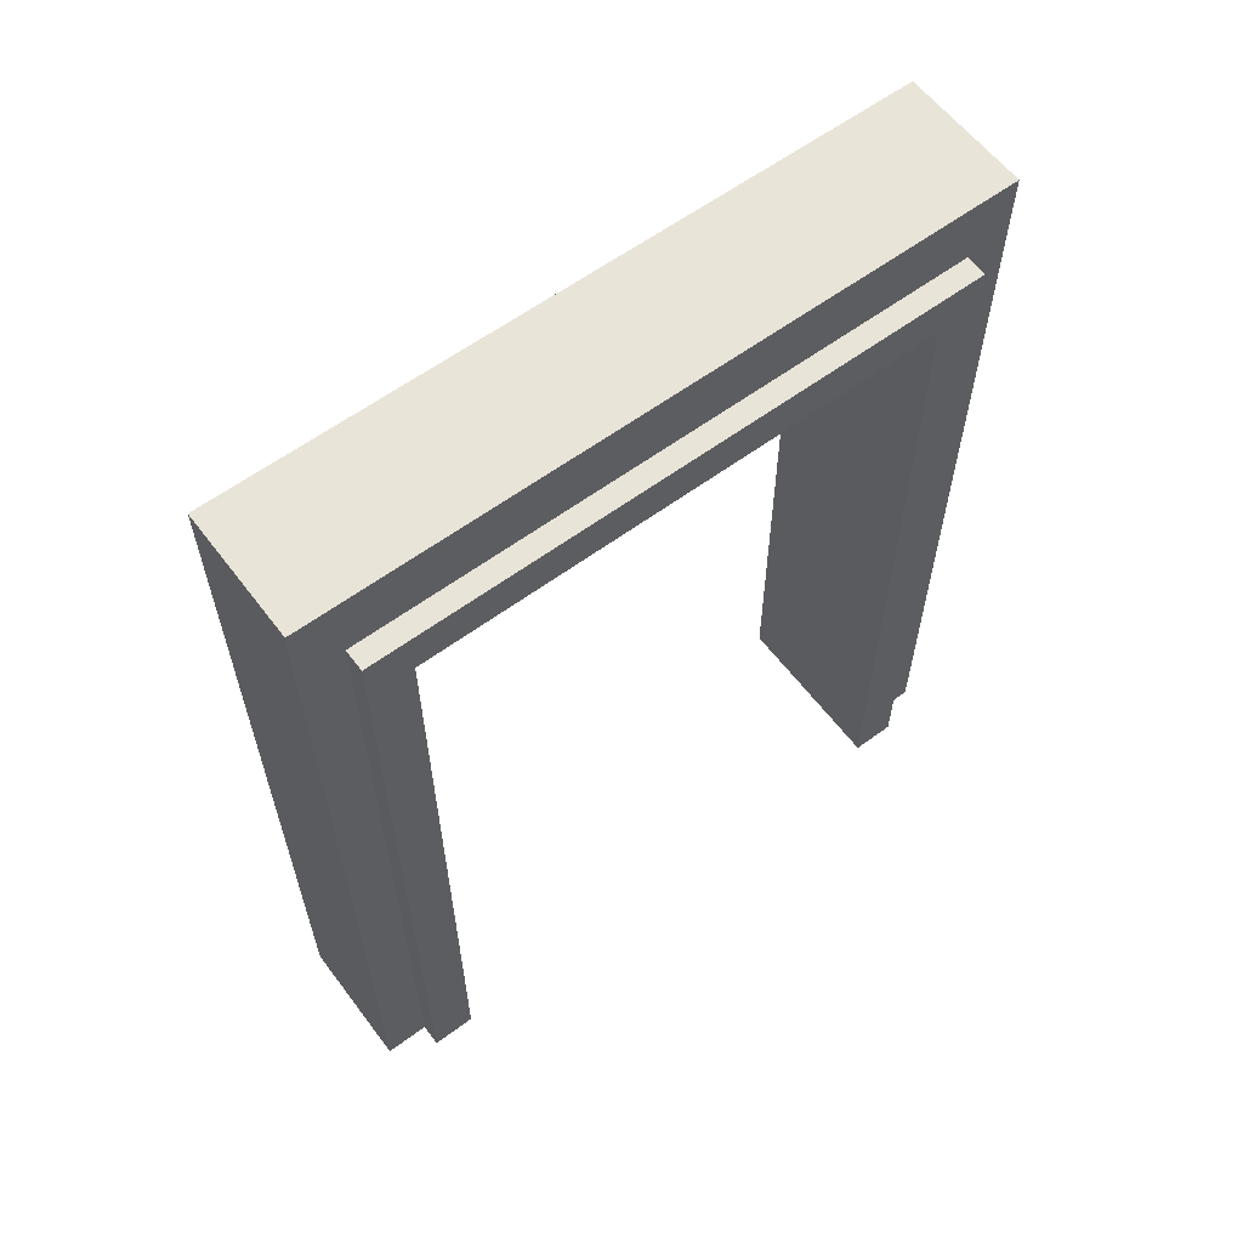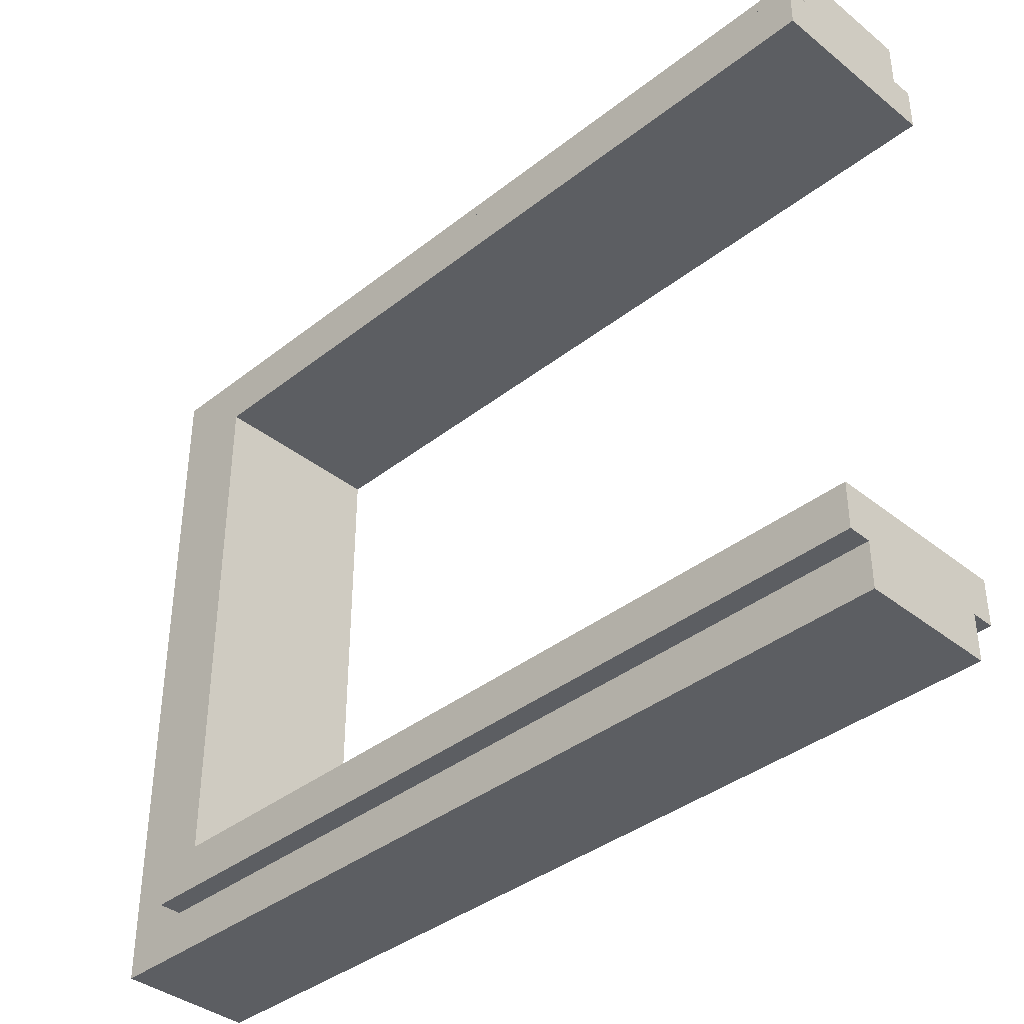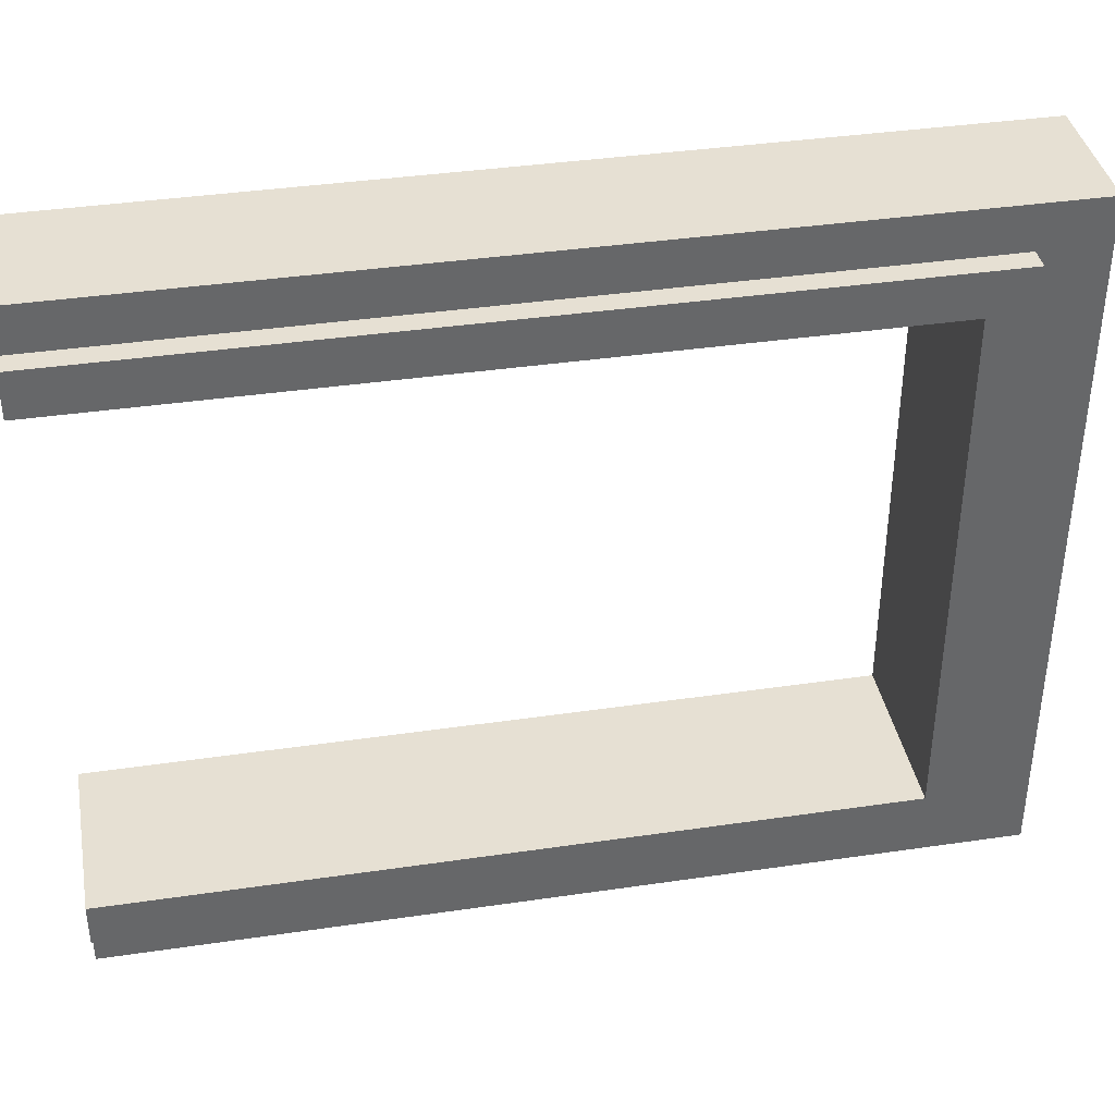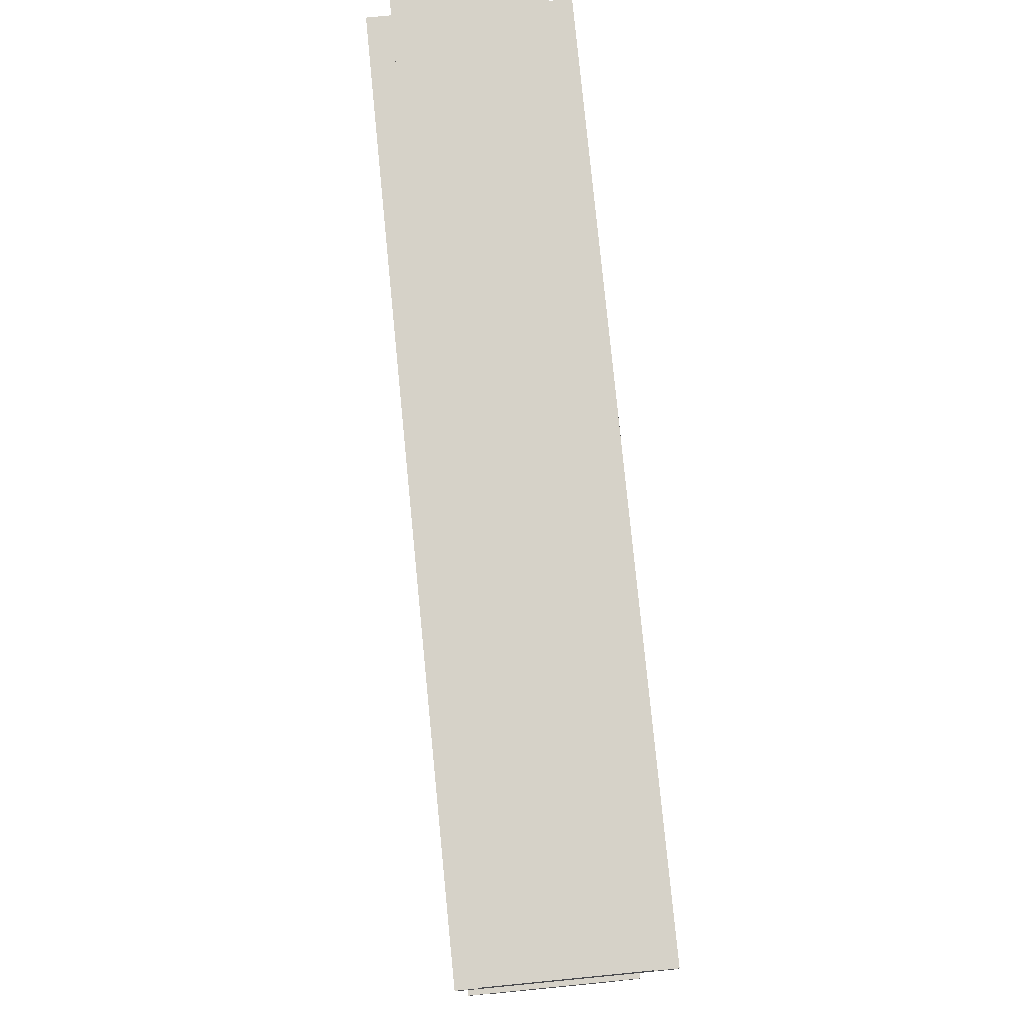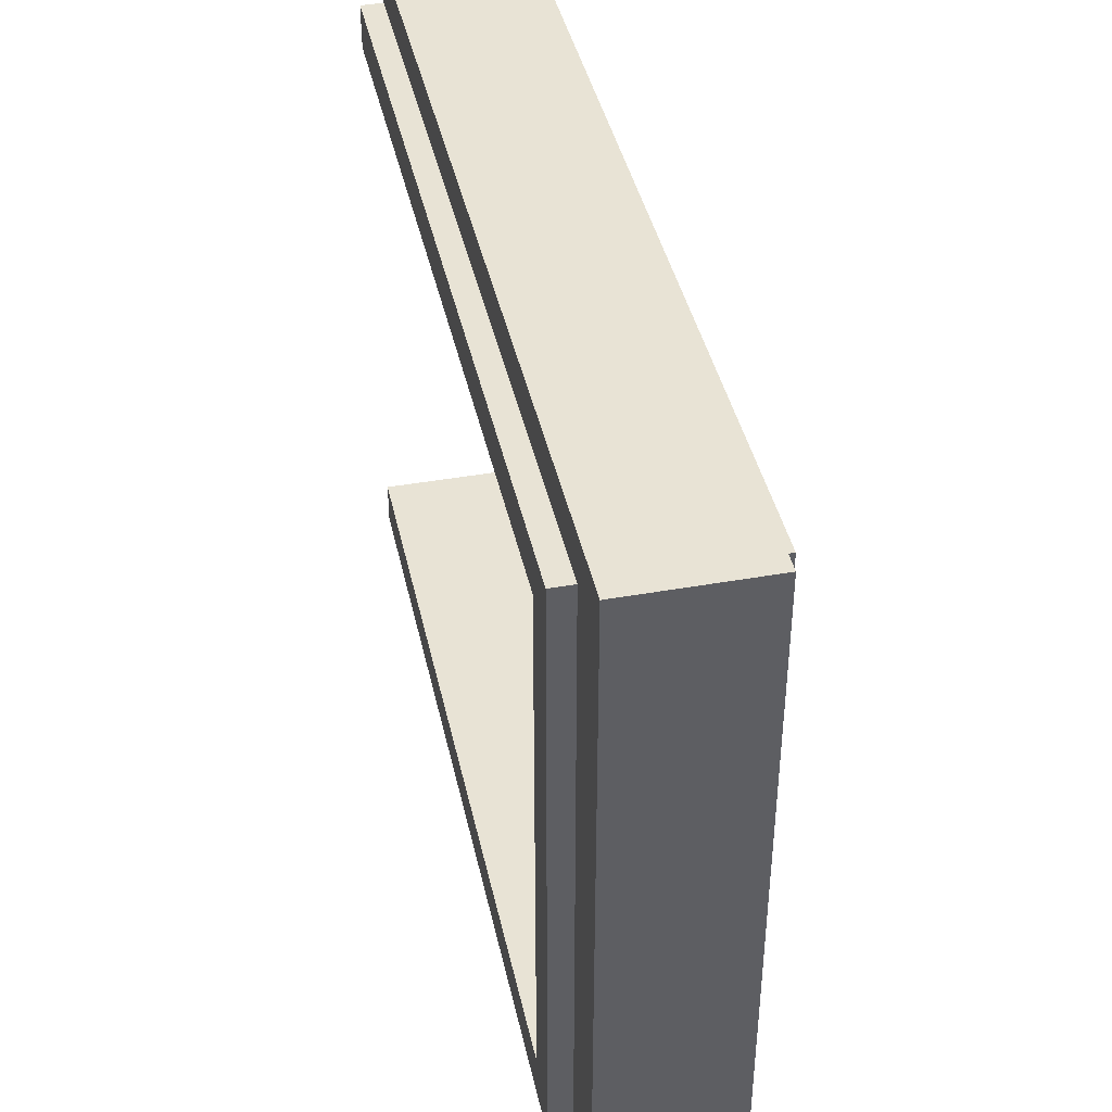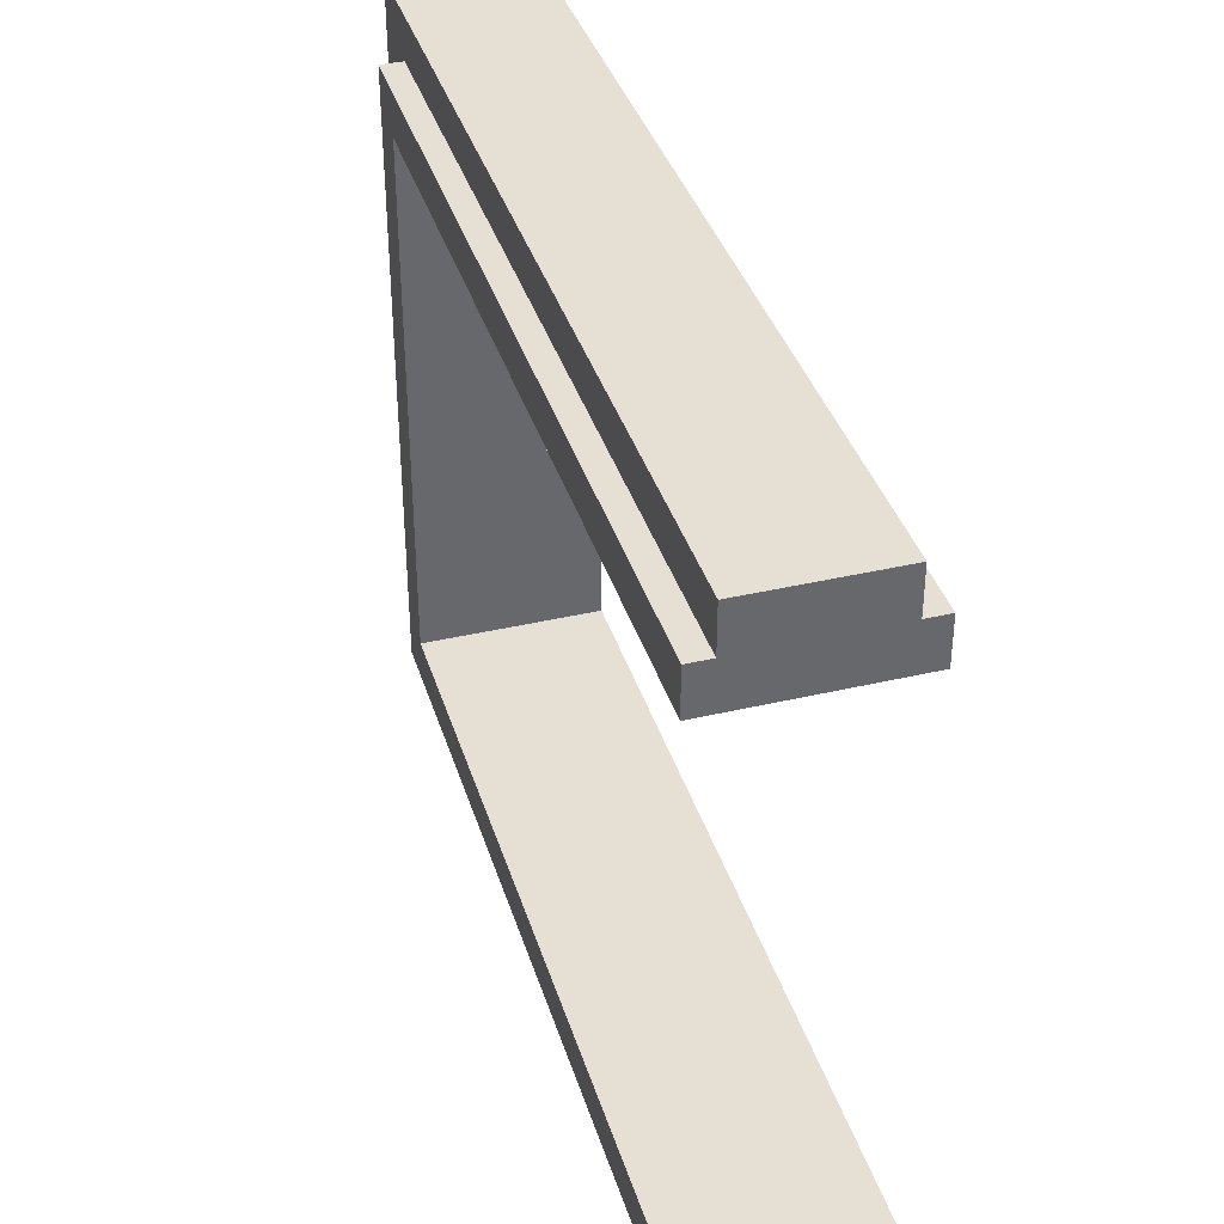
<metadata>
{"format":"obj","ext":"obj","renderer":"f3d","projection":"perspective","resolution":1024,"background":"white","views":[{"elev":60.3,"azim":53.0,"up":"+Y"},{"elev":-38.2,"azim":-45.2,"up":"+Z"},{"elev":38.5,"azim":79.5,"up":"+Z"},{"elev":77.9,"azim":-5.6,"up":"+Z"},{"elev":41.3,"azim":167.8,"up":"+Z"},{"elev":37.9,"azim":-16.6,"up":"+Z"}]}
</metadata>
<code>
g DoubleDoorFrame01
v -4 0 14
v -4 0 12
v -4 0 -12
v -4 0 -14
v -4 35 12
v -4 35 -12
v -4 37 14
v -4 37 -14
v -3 0 16
v -3 0 14
v -3 0 -14
v -3 0 -16
v -3 37 14
v -3 37 -14
v -3 40 16
v -3 40 -16
v 3 0 16
v 3 0 14
v 3 0 -14
v 3 0 -16
v 3 37 14
v 3 37 -14
v 3 40 16
v 3 40 -16
v 4 0 14
v 4 0 12
v 4 0 -12
v 4 0 -14
v 4 35 12
v 4 35 -12
v 4 37 14
v 4 37 -14
v -3 0 16
v -3 40 16
v 3 0 16
v 3 40 16
v -4 0 14
v -4 37 14
v -3 0 14
v -3 37 14
v 3 0 14
v 3 37 14
v 4 0 14
v 4 37 14
v -4 0 -12
v -4 35 -12
v 4 0 -12
v 4 35 -12
v -4 0 12
v -4 35 12
v 4 0 12
v 4 35 12
v -4 0 -14
v -4 37 -14
v -3 0 -14
v -3 37 -14
v 3 0 -14
v 3 37 -14
v 4 0 -14
v 4 37 -14
v -3 0 -16
v -3 40 -16
v 3 0 -16
v 3 40 -16
v -3 0 16
v 3 0 16
v -4 0 14
v -3 0 14
v 3 0 14
v 4 0 14
v -4 0 12
v 4 0 12
v -4 0 -12
v 4 0 -12
v -4 0 -14
v -3 0 -14
v 3 0 -14
v 4 0 -14
v -3 0 -16
v 3 0 -16
v -4 35 12
v 4 35 12
v -4 35 -12
v 4 35 -12
v -4 37 14
v -3 37 14
v 3 37 14
v 4 37 14
v -4 37 -14
v -3 37 -14
v 3 37 -14
v 4 37 -14
v -3 40 16
v 3 40 16
v -3 40 -16
v 3 40 -16
f 5 2 1
f 6 4 3
f 7 5 1
f 7 6 5
f 8 4 6
f 8 6 7
f 13 10 9
f 14 12 11
f 15 13 9
f 15 14 13
f 16 12 14
f 16 14 15
f 17 18 21
f 19 20 22
f 17 21 23
f 21 22 23
f 22 20 24
f 23 22 24
f 25 26 29
f 27 28 30
f 25 29 31
f 29 30 31
f 30 28 32
f 31 30 32
f 35 34 33
f 36 34 35
f 39 38 37
f 40 38 39
f 43 42 41
f 44 42 43
f 47 46 45
f 48 46 47
f 49 50 51
f 51 50 52
f 53 54 55
f 55 54 56
f 57 58 59
f 59 58 60
f 61 62 63
f 63 62 64
f 68 66 65
f 69 66 68
f 71 68 67
f 71 70 69
f 71 69 68
f 72 70 71
f 75 74 73
f 76 74 75
f 77 74 76
f 78 74 77
f 79 77 76
f 80 77 79
f 83 82 81
f 84 82 83
f 85 86 89
f 89 86 90
f 87 88 91
f 91 88 92
f 93 94 95
f 95 94 96

</code>
